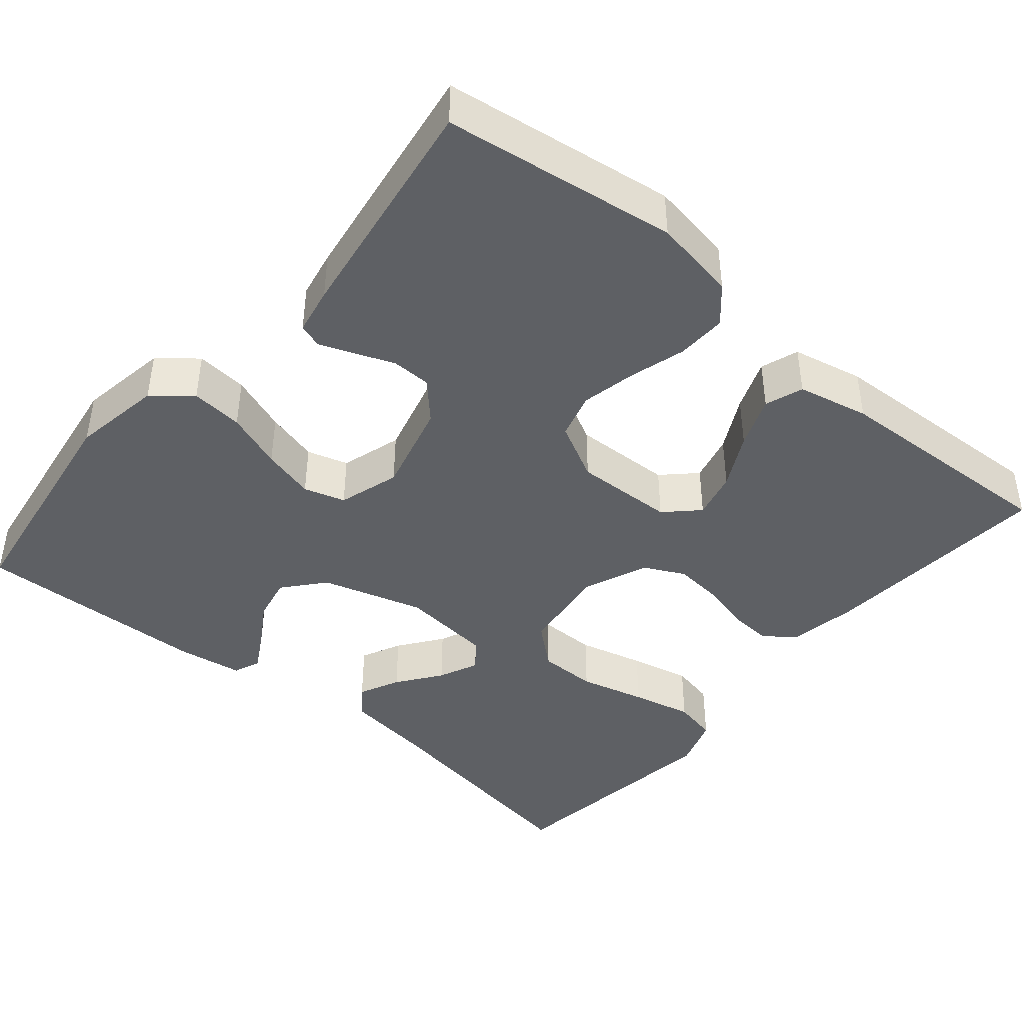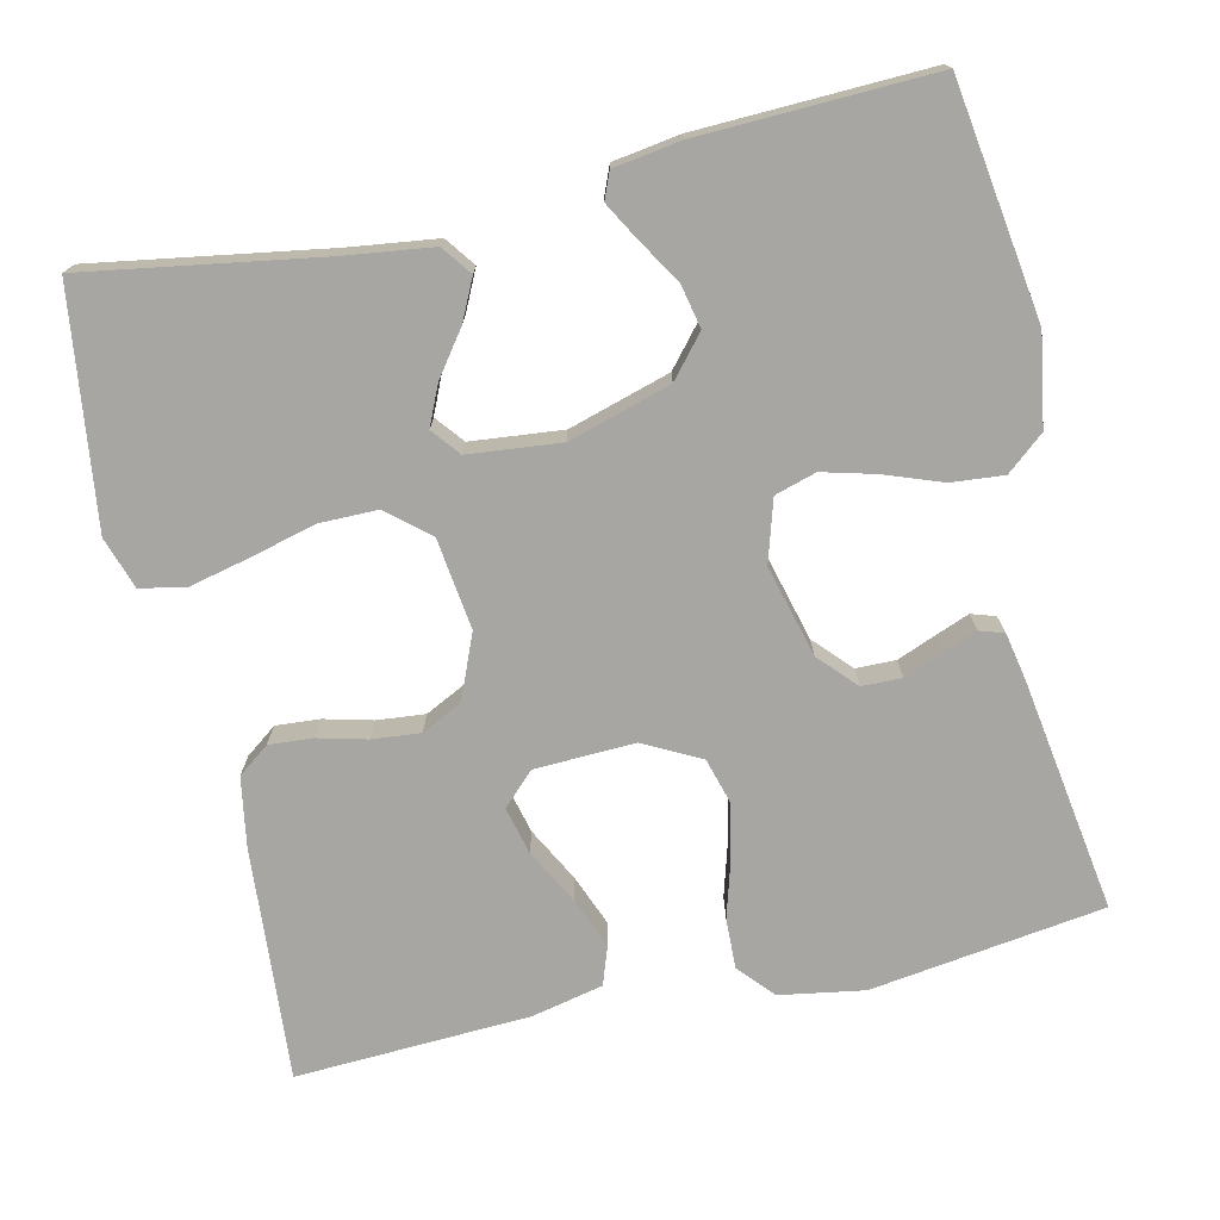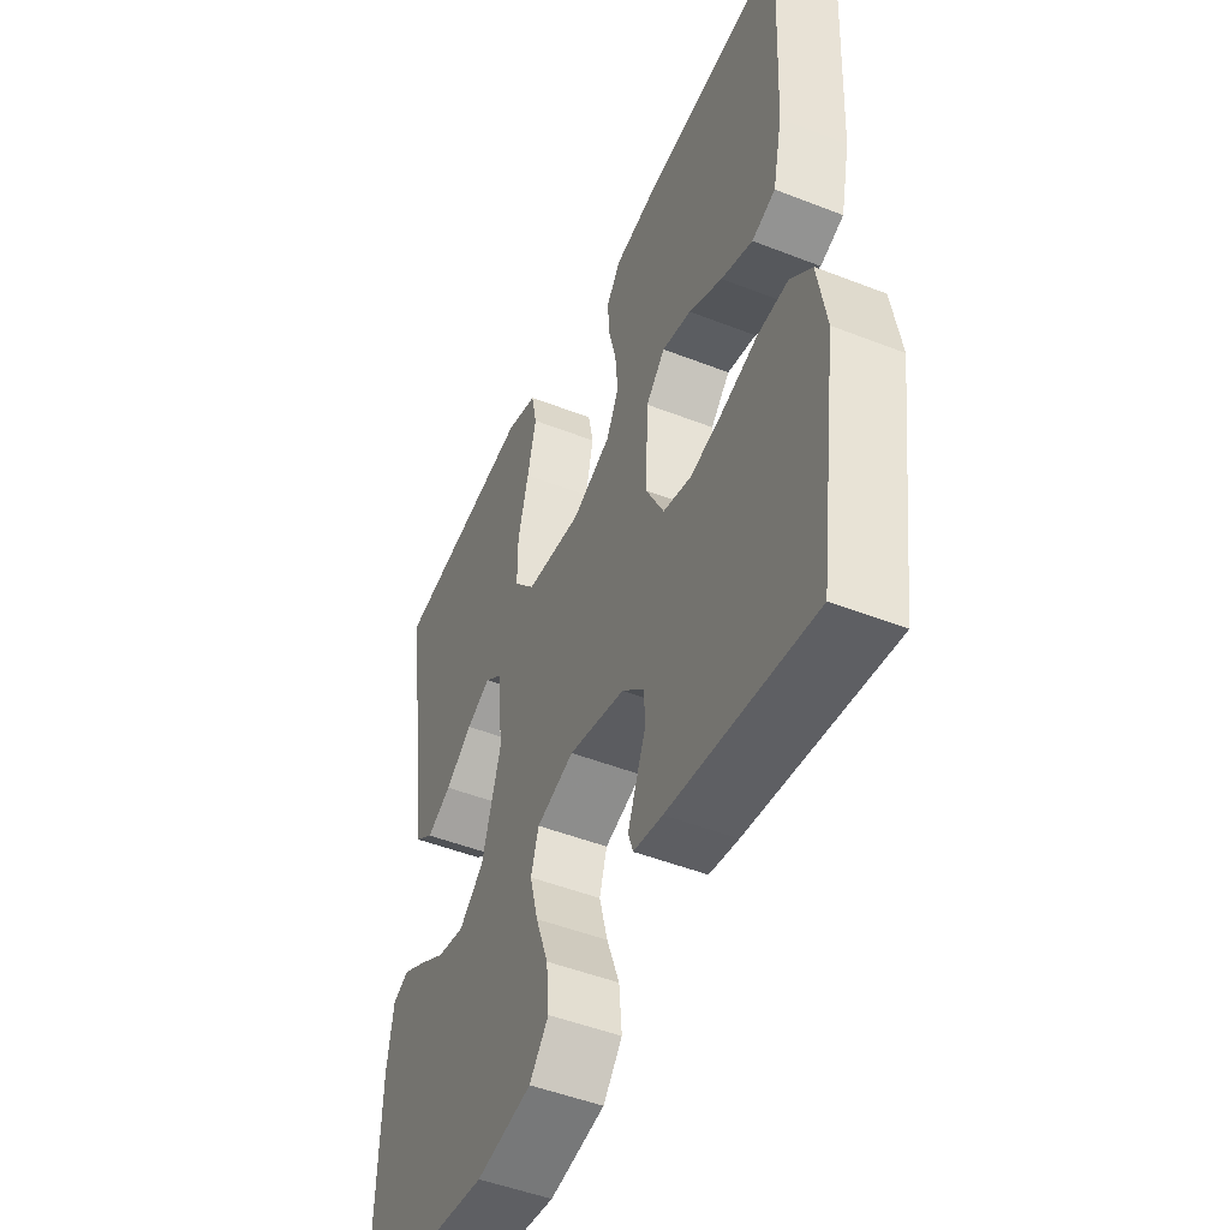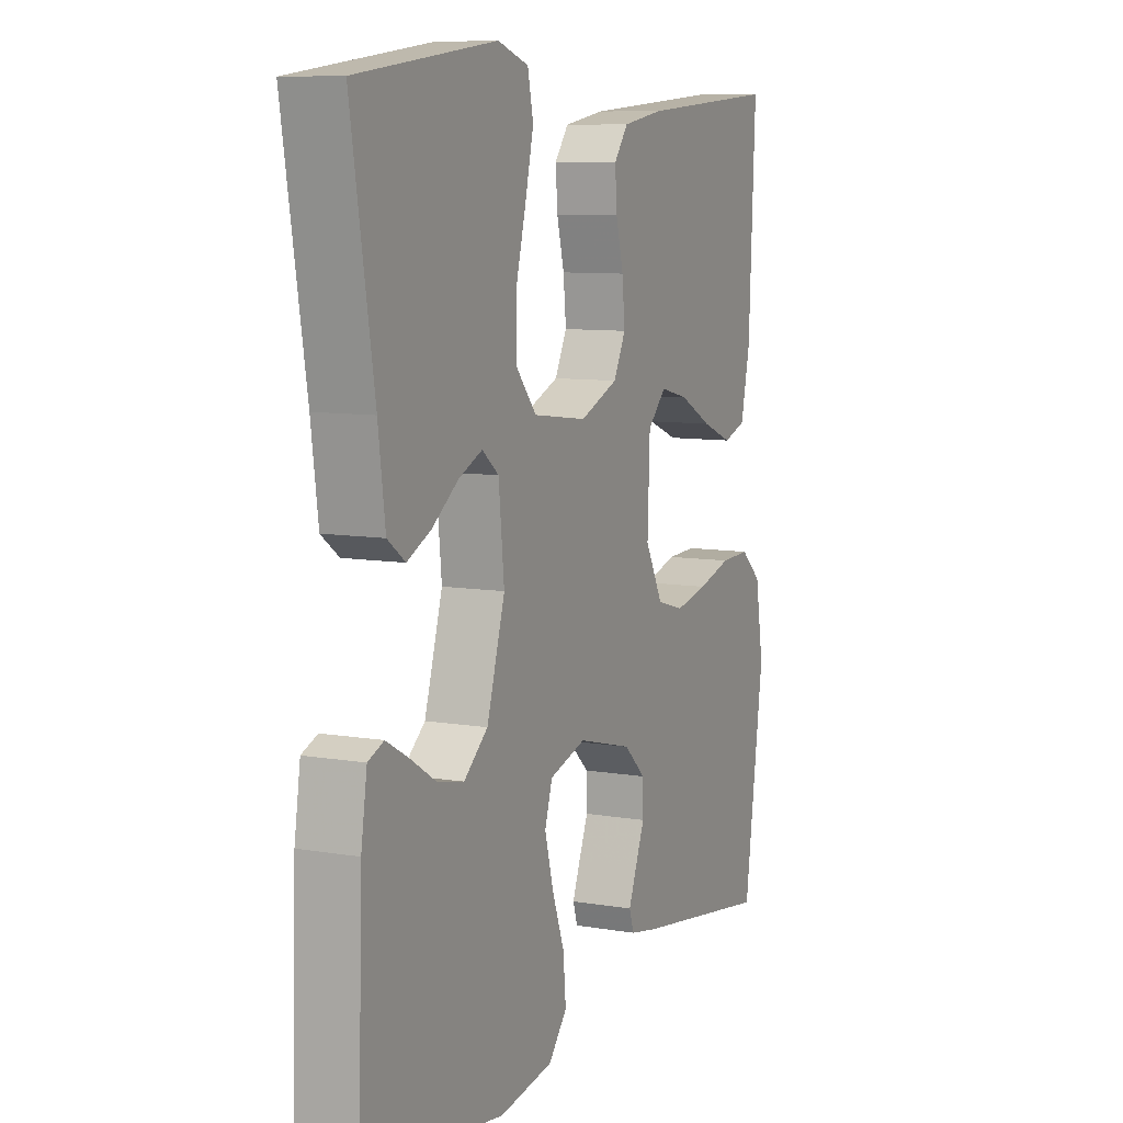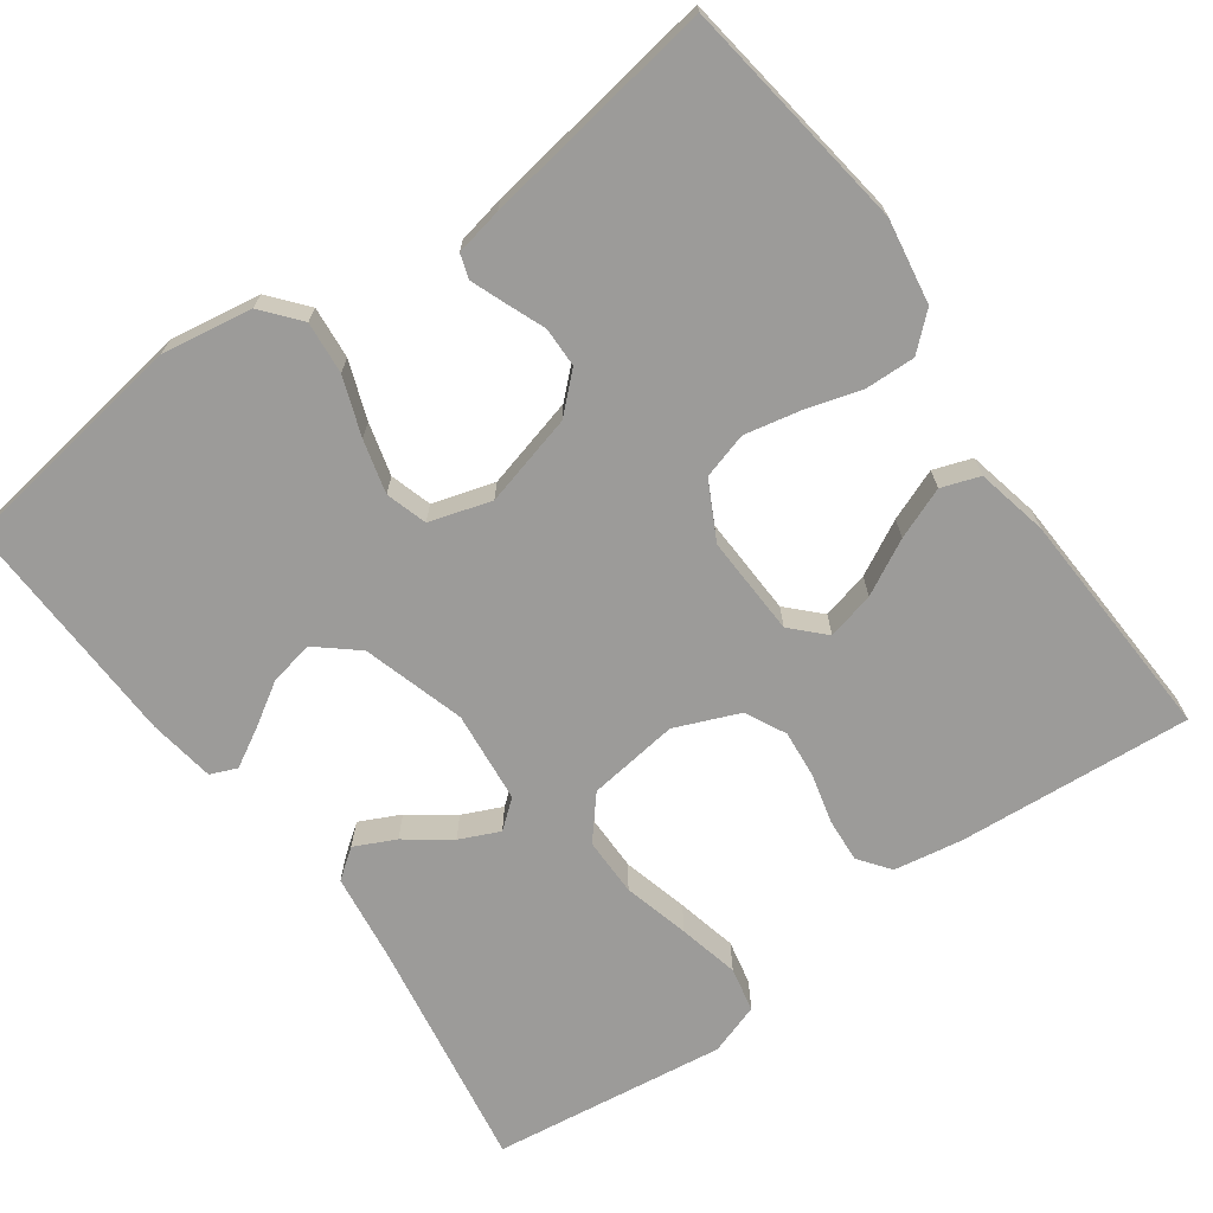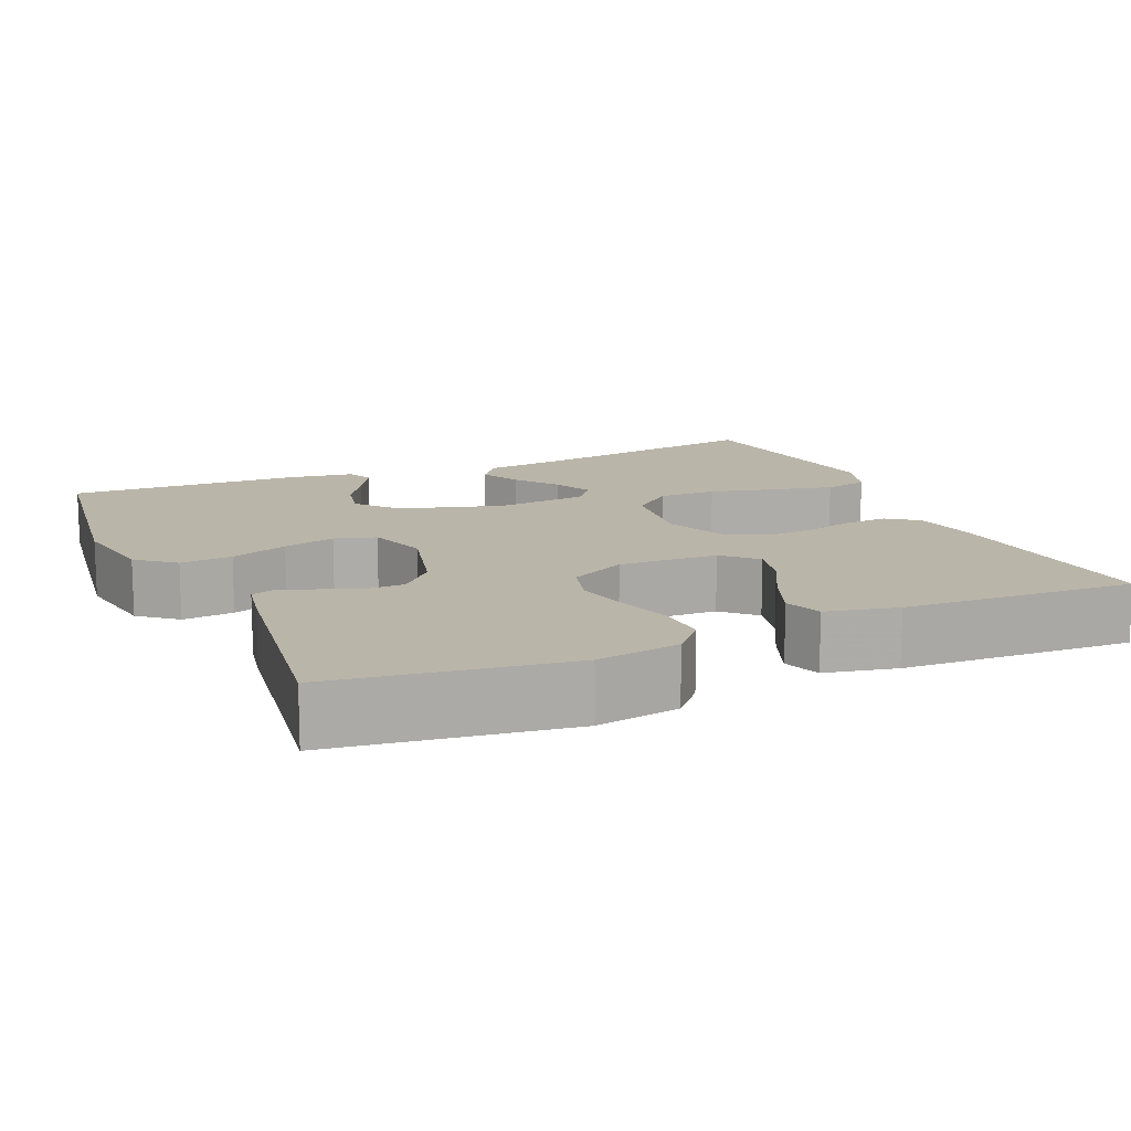
<metadata>
{"format":"obj","ext":"obj","renderer":"f3d","projection":"perspective","resolution":1024,"background":"white","views":[{"elev":-42.8,"azim":-130.2,"up":"+Y"},{"elev":-74.0,"azim":102.8,"up":"+Y"},{"elev":-48.6,"azim":-113.6,"up":"+Z"},{"elev":8.8,"azim":114.8,"up":"+Z"},{"elev":-69.8,"azim":-144.3,"up":"+Y"},{"elev":13.5,"azim":-113.8,"up":"+Y"}]}
</metadata>
<code>
v 0.5 0.07 0.5
v 0.451 0.07 0.2
v 0.436 0.07 0.086
v 0.398 0.07 0.058
v 0.346 0.07 0.083
v 0.29 0.07 0.124
v 0.239 0.07 0.147
v 0.203 0.07 0.118
v 0.191 0.07 0
v 0.23 0.07 -0.131
v 0.282 0.07 -0.175
v 0.339 0.07 -0.163
v 0.395 0.07 -0.128
v 0.443 0.07 -0.101
v 0.477 0.07 -0.115
v 0.49 0.07 -0.2
v 0.5 0.07 -0.5
v 0.2 0.07 -0.544
v 0.084 0.07 -0.525
v 0.044 0.07 -0.477
v 0.05 0.07 -0.41
v 0.077 0.07 -0.336
v 0.095 0.07 -0.268
v 0.079 0.07 -0.215
v 0 0.07 -0.191
v -0.118 0.07 -0.222
v -0.165 0.07 -0.266
v -0.166 0.07 -0.317
v -0.146 0.07 -0.367
v -0.129 0.07 -0.411
v -0.139 0.07 -0.442
v -0.2 0.07 -0.454
v -0.5 0.07 -0.5
v -0.542 0.07 -0.2
v -0.524 0.07 -0.092
v -0.479 0.07 -0.052
v -0.415 0.07 -0.054
v -0.343 0.07 -0.075
v -0.272 0.07 -0.09
v -0.213 0.07 -0.073
v -0.175 0.07 0
v -0.18 0.07 0.128
v -0.22 0.07 0.169
v -0.281 0.07 0.154
v -0.351 0.07 0.117
v -0.417 0.07 0.091
v -0.466 0.07 0.108
v -0.486 0.07 0.2
v -0.5 0.07 0.5
v -0.2 0.07 0.477
v -0.112 0.07 0.462
v -0.082 0.07 0.422
v -0.086 0.07 0.366
v -0.102 0.07 0.303
v -0.108 0.07 0.241
v -0.082 0.07 0.189
v 0 0.07 0.155
v 0.117 0.07 0.17
v 0.162 0.07 0.223
v 0.162 0.07 0.298
v 0.14 0.07 0.383
v 0.122 0.07 0.461
v 0.134 0.07 0.518
v 0.2 0.07 0.54
v 0.5 0 0.5
v 0.451 0 0.2
v 0.436 0 0.086
v 0.398 0 0.058
v 0.346 0 0.083
v 0.29 0 0.124
v 0.239 0 0.147
v 0.203 0 0.118
v 0.191 0 0
v 0.23 0 -0.131
v 0.282 0 -0.175
v 0.339 0 -0.163
v 0.395 0 -0.128
v 0.443 0 -0.101
v 0.477 0 -0.115
v 0.49 0 -0.2
v 0.5 0 -0.5
v 0.2 0 -0.544
v 0.084 0 -0.525
v 0.044 0 -0.477
v 0.05 0 -0.41
v 0.077 0 -0.336
v 0.095 0 -0.268
v 0.079 0 -0.215
v 0 0 -0.191
v -0.118 0 -0.222
v -0.165 0 -0.266
v -0.166 0 -0.317
v -0.146 0 -0.367
v -0.129 0 -0.411
v -0.139 0 -0.442
v -0.2 0 -0.454
v -0.5 0 -0.5
v -0.542 0 -0.2
v -0.524 0 -0.092
v -0.479 0 -0.052
v -0.415 0 -0.054
v -0.343 0 -0.075
v -0.272 0 -0.09
v -0.213 0 -0.073
v -0.175 0 0
v -0.18 0 0.128
v -0.22 0 0.169
v -0.281 0 0.154
v -0.351 0 0.117
v -0.417 0 0.091
v -0.466 0 0.108
v -0.486 0 0.2
v -0.5 0 0.5
v -0.2 0 0.477
v -0.112 0 0.462
v -0.082 0 0.422
v -0.086 0 0.366
v -0.102 0 0.303
v -0.108 0 0.241
v -0.082 0 0.189
v 0 0 0.155
v 0.117 0 0.17
v 0.162 0 0.223
v 0.162 0 0.298
v 0.14 0 0.383
v 0.122 0 0.461
v 0.134 0 0.518
v 0.2 0 0.54
f 64 1 2
f 63 64 2
f 62 63 2
f 61 62 2
f 60 61 2
f 4 5 6
f 3 4 6
f 2 3 6
f 60 2 6
f 59 60 6
f 52 53 54
f 51 52 54
f 50 51 54
f 49 50 54
f 48 49 54
f 47 48 54
f 46 47 54
f 45 46 54
f 44 45 54
f 43 44 54 55
f 42 43 55 56
f 36 37 38
f 35 36 38
f 34 35 38
f 33 34 38
f 32 33 38
f 31 32 38
f 30 31 38
f 29 30 38
f 28 29 38
f 27 28 38 39
f 26 27 39 40
f 20 21 22
f 19 20 22
f 18 19 22
f 17 18 22
f 16 17 22
f 15 16 22
f 14 15 22
f 13 14 22
f 12 13 22
f 11 12 22 23
f 10 11 23 24
f 59 6 7
f 58 59 7 8
f 41 42 56 57
f 58 8 9
f 57 58 9
f 41 57 9
f 40 41 9
f 26 40 9
f 25 26 9
f 9 10 24 25
f 66 65 128
f 66 128 127
f 66 127 126
f 66 126 125
f 66 125 124
f 70 69 68
f 70 68 67
f 70 67 66
f 70 66 124
f 70 124 123
f 118 117 116
f 118 116 115
f 118 115 114
f 118 114 113
f 118 113 112
f 118 112 111
f 118 111 110
f 118 110 109
f 118 109 108
f 119 118 108 107
f 120 119 107 106
f 102 101 100
f 102 100 99
f 102 99 98
f 102 98 97
f 102 97 96
f 102 96 95
f 102 95 94
f 102 94 93
f 102 93 92
f 103 102 92 91
f 104 103 91 90
f 86 85 84
f 86 84 83
f 86 83 82
f 86 82 81
f 86 81 80
f 86 80 79
f 86 79 78
f 86 78 77
f 86 77 76
f 87 86 76 75
f 88 87 75 74
f 71 70 123
f 72 71 123 122
f 121 120 106 105
f 73 72 122
f 73 122 121
f 73 121 105
f 73 105 104
f 73 104 90
f 73 90 89
f 89 88 74 73
f 1 65 66 2
f 2 66 67 3
f 3 67 68 4
f 4 68 69 5
f 5 69 70 6
f 6 70 71 7
f 7 71 72 8
f 8 72 73 9
f 9 73 74 10
f 10 74 75 11
f 11 75 76 12
f 12 76 77 13
f 13 77 78 14
f 14 78 79 15
f 15 79 80 16
f 16 80 81 17
f 17 81 82 18
f 18 82 83 19
f 19 83 84 20
f 20 84 85 21
f 21 85 86 22
f 22 86 87 23
f 23 87 88 24
f 24 88 89 25
f 25 89 90 26
f 26 90 91 27
f 27 91 92 28
f 28 92 93 29
f 29 93 94 30
f 30 94 95 31
f 31 95 96 32
f 32 96 97 33
f 33 97 98 34
f 34 98 99 35
f 35 99 100 36
f 36 100 101 37
f 37 101 102 38
f 38 102 103 39
f 39 103 104 40
f 40 104 105 41
f 41 105 106 42
f 42 106 107 43
f 43 107 108 44
f 44 108 109 45
f 45 109 110 46
f 46 110 111 47
f 47 111 112 48
f 48 112 113 49
f 49 113 114 50
f 50 114 115 51
f 51 115 116 52
f 52 116 117 53
f 53 117 118 54
f 54 118 119 55
f 55 119 120 56
f 56 120 121 57
f 57 121 122 58
f 58 122 123 59
f 59 123 124 60
f 60 124 125 61
f 61 125 126 62
f 62 126 127 63
f 63 127 128 64
f 64 128 65 1

</code>
